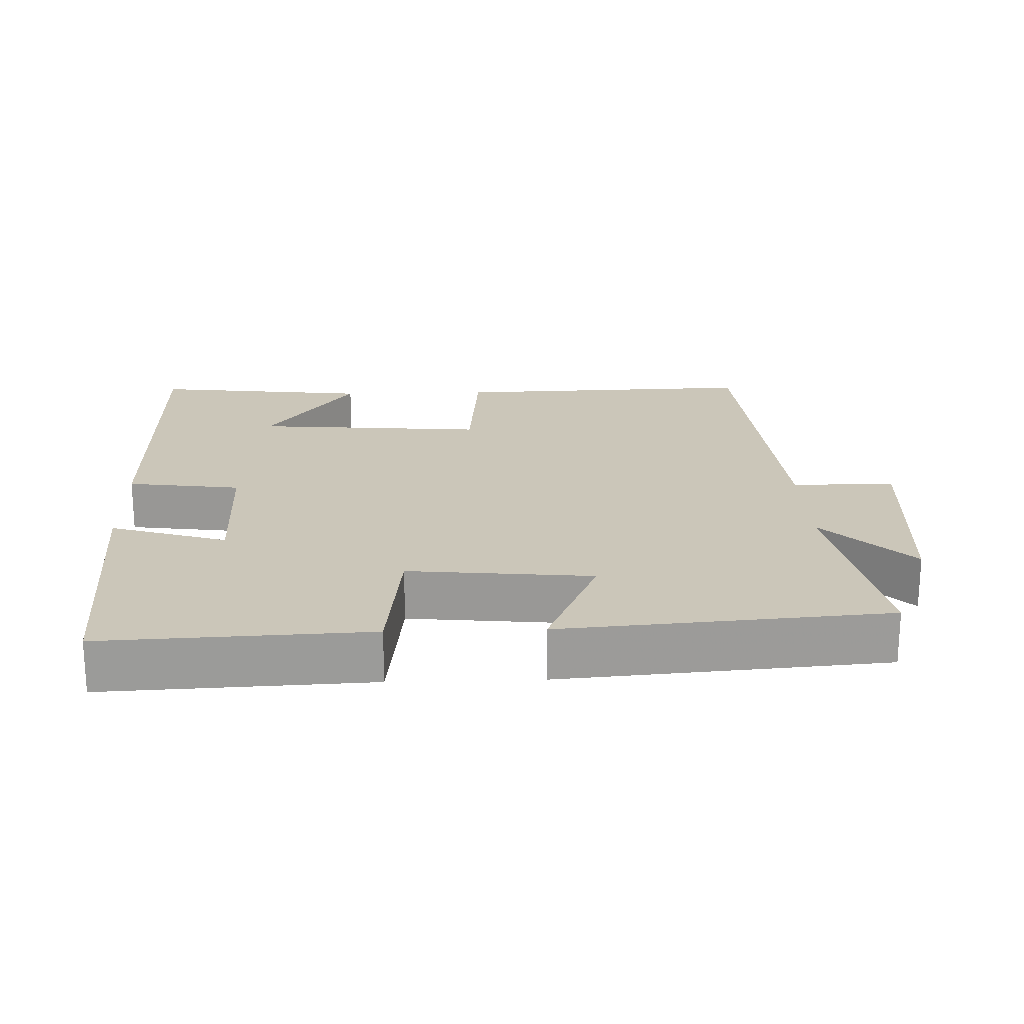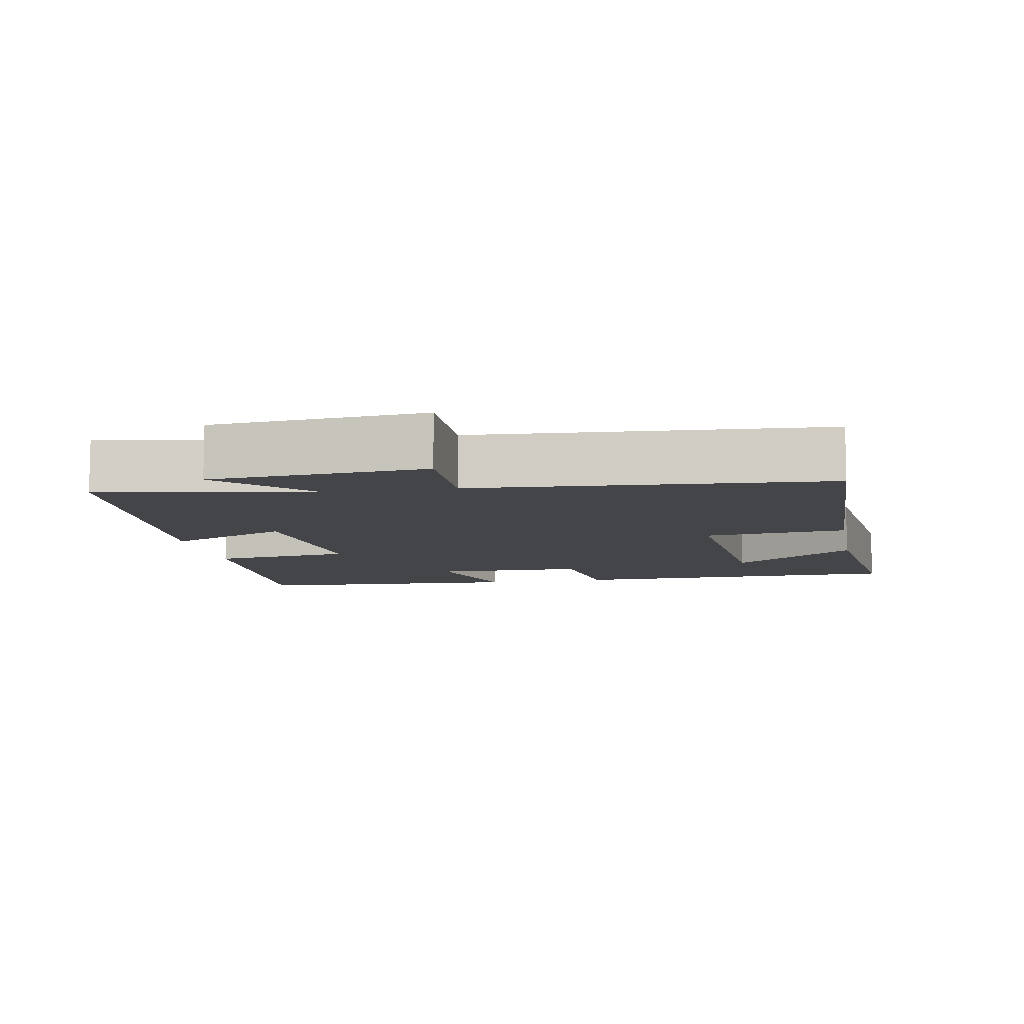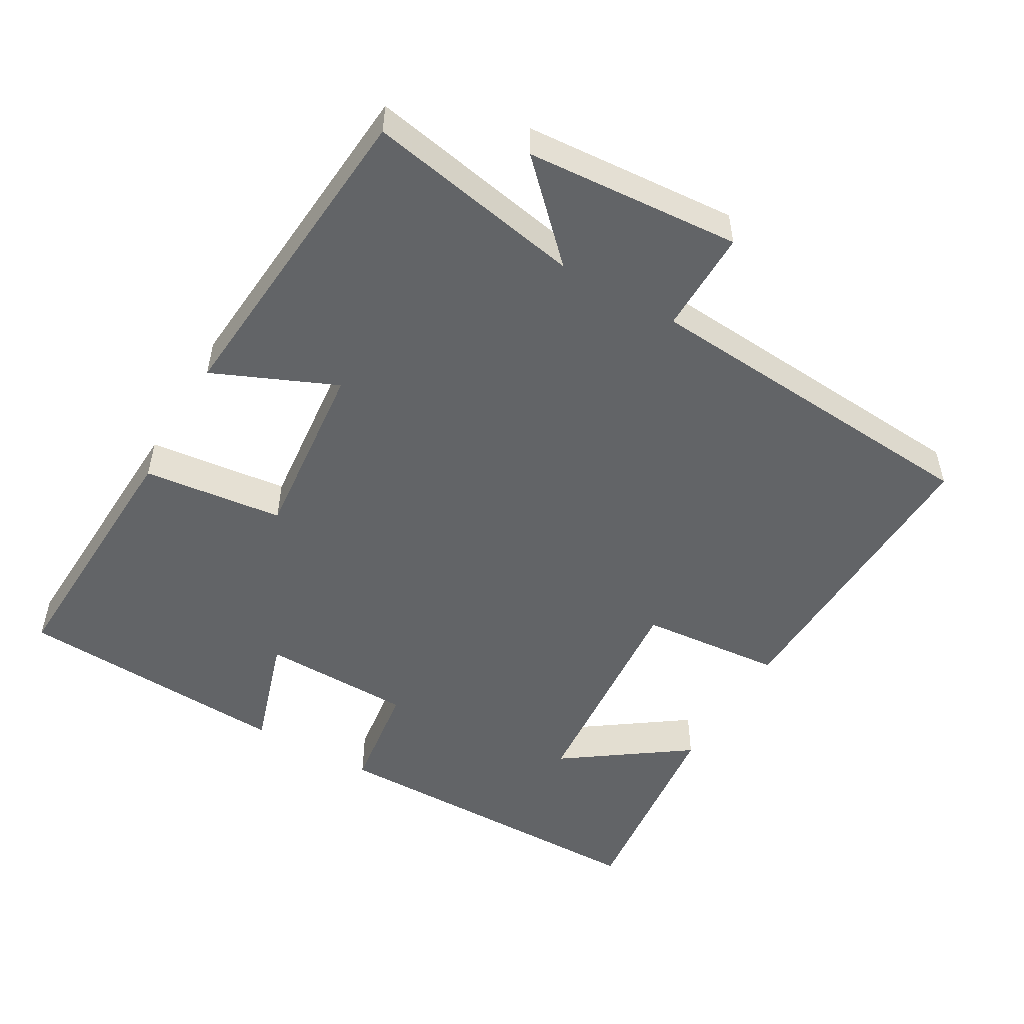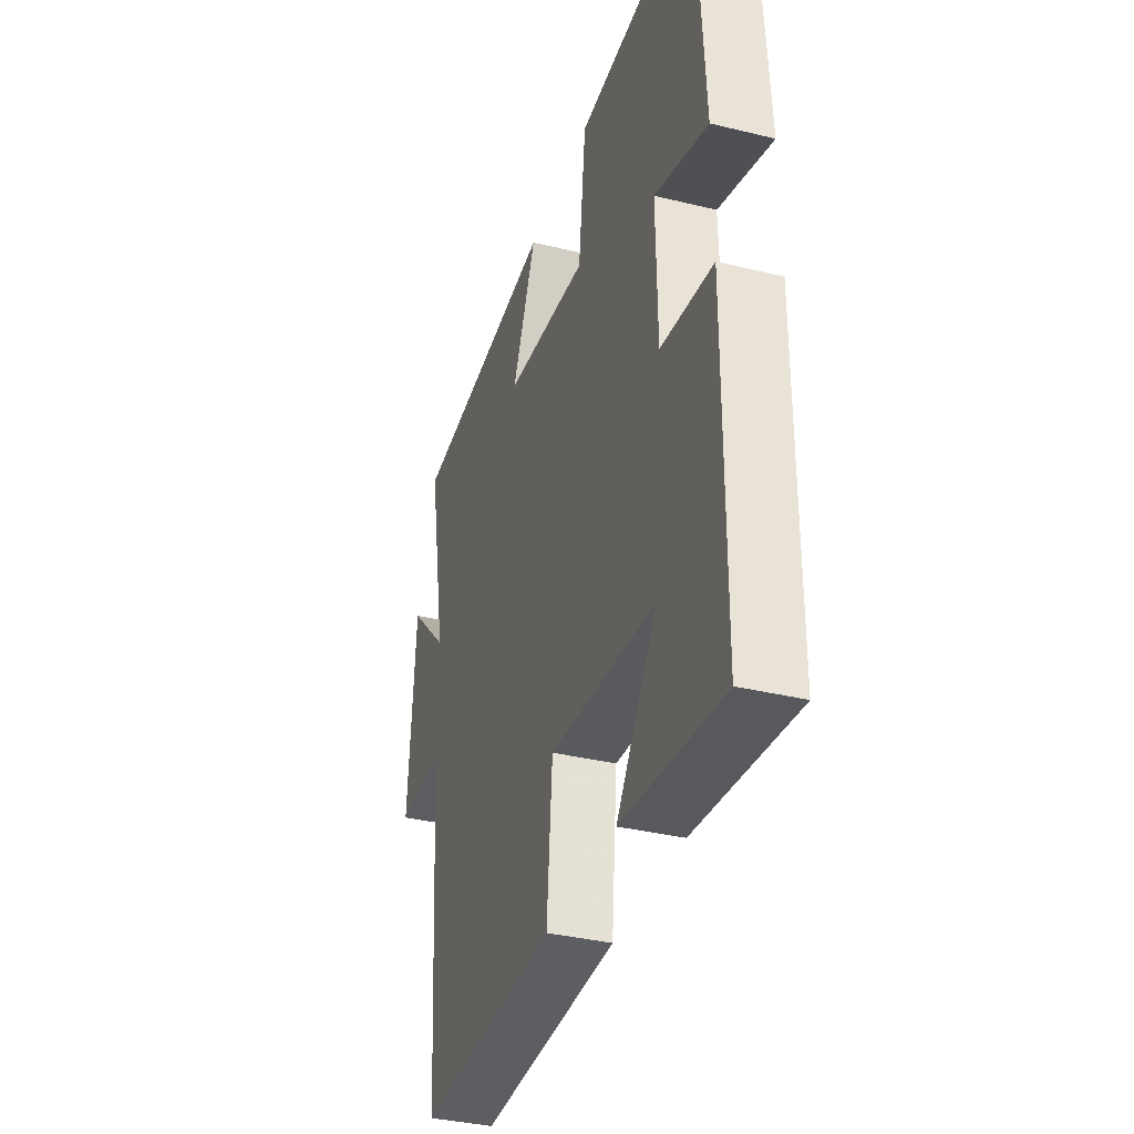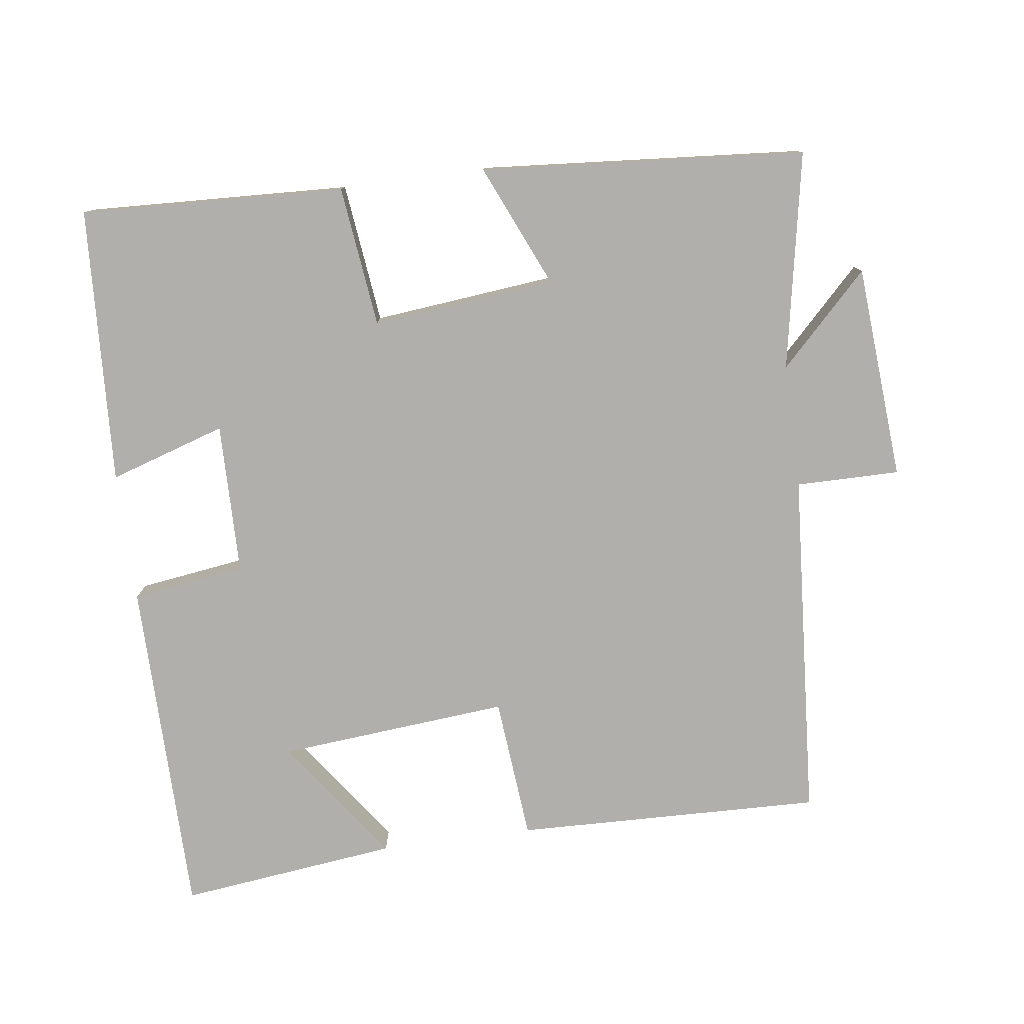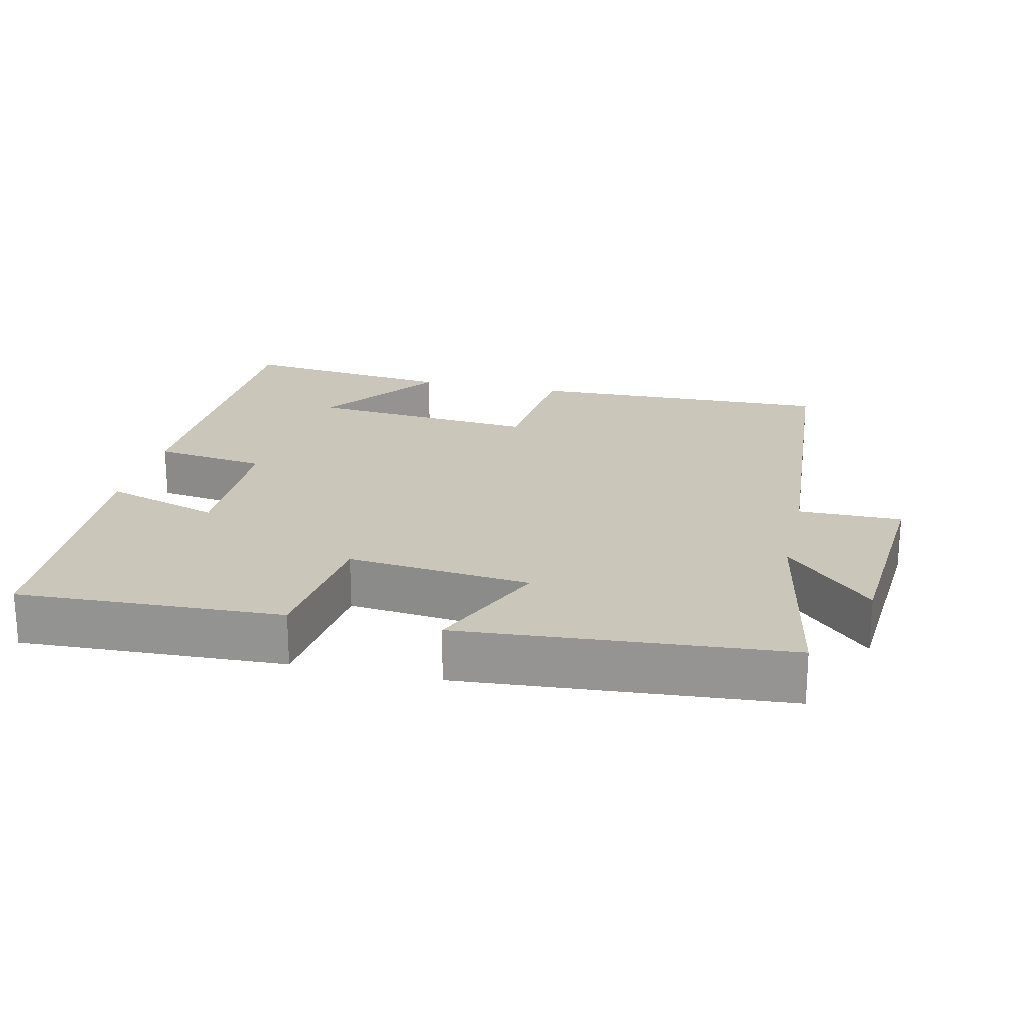
<metadata>
{"format":"obj","ext":"obj","renderer":"f3d","projection":"perspective","resolution":1024,"background":"white","views":[{"elev":20.8,"azim":-1.9,"up":"+Y"},{"elev":-8.9,"azim":100.6,"up":"+Y"},{"elev":-51.1,"azim":59.9,"up":"+Y"},{"elev":-36.0,"azim":-107.7,"up":"+Z"},{"elev":-78.3,"azim":7.7,"up":"+Y"},{"elev":21.2,"azim":13.0,"up":"+Y"}]}
</metadata>
<code>
v -0.478 0.07 0.517
v -0.106 0.07 0.5
v -0.083 0.07 0.302
v 0.175 0.07 0.328
v 0.1 0.07 0.5
v 0.557 0.07 0.463
v 0.5 0.07 0.158
v 0.624 0.07 0.283
v 0.646 0.07 -0.019
v 0.5 0.07 -0.018
v 0.464 0.07 -0.513
v 0.031 0.07 -0.5
v 0.013 0.07 -0.298
v -0.313 0.07 -0.326
v -0.189 0.07 -0.5
v -0.497 0.07 -0.536
v -0.5 0.07 -0.056
v -0.34 0.07 -0.034
v -0.336 0.07 0.18
v -0.5 0.07 0.128
v -0.478 0 0.517
v -0.106 0 0.5
v -0.083 0 0.302
v 0.175 0 0.328
v 0.1 0 0.5
v 0.557 0 0.463
v 0.5 0 0.158
v 0.624 0 0.283
v 0.646 0 -0.019
v 0.5 0 -0.018
v 0.464 0 -0.513
v 0.031 0 -0.5
v 0.013 0 -0.298
v -0.313 0 -0.326
v -0.189 0 -0.5
v -0.497 0 -0.536
v -0.5 0 -0.056
v -0.34 0 -0.034
v -0.336 0 0.18
v -0.5 0 0.128
f 1 2 3
f 20 1 3
f 19 20 3
f 18 19 3 4
f 16 17 18
f 16 18 4
f 14 15 16
f 14 16 4
f 13 14 4
f 12 13 4
f 11 12 4
f 10 11 4
f 7 8 9 10
f 7 10 4 5
f 5 6 7
f 23 22 21
f 23 21 40
f 23 40 39
f 24 23 39 38
f 38 37 36
f 24 38 36
f 36 35 34
f 24 36 34
f 24 34 33
f 24 33 32
f 24 32 31
f 24 31 30
f 30 29 28 27
f 25 24 30 27
f 27 26 25
f 1 21 22 2
f 2 22 23 3
f 3 23 24 4
f 4 24 25 5
f 5 25 26 6
f 6 26 27 7
f 7 27 28 8
f 8 28 29 9
f 9 29 30 10
f 10 30 31 11
f 11 31 32 12
f 12 32 33 13
f 13 33 34 14
f 14 34 35 15
f 15 35 36 16
f 16 36 37 17
f 17 37 38 18
f 18 38 39 19
f 19 39 40 20
f 20 40 21 1

</code>
